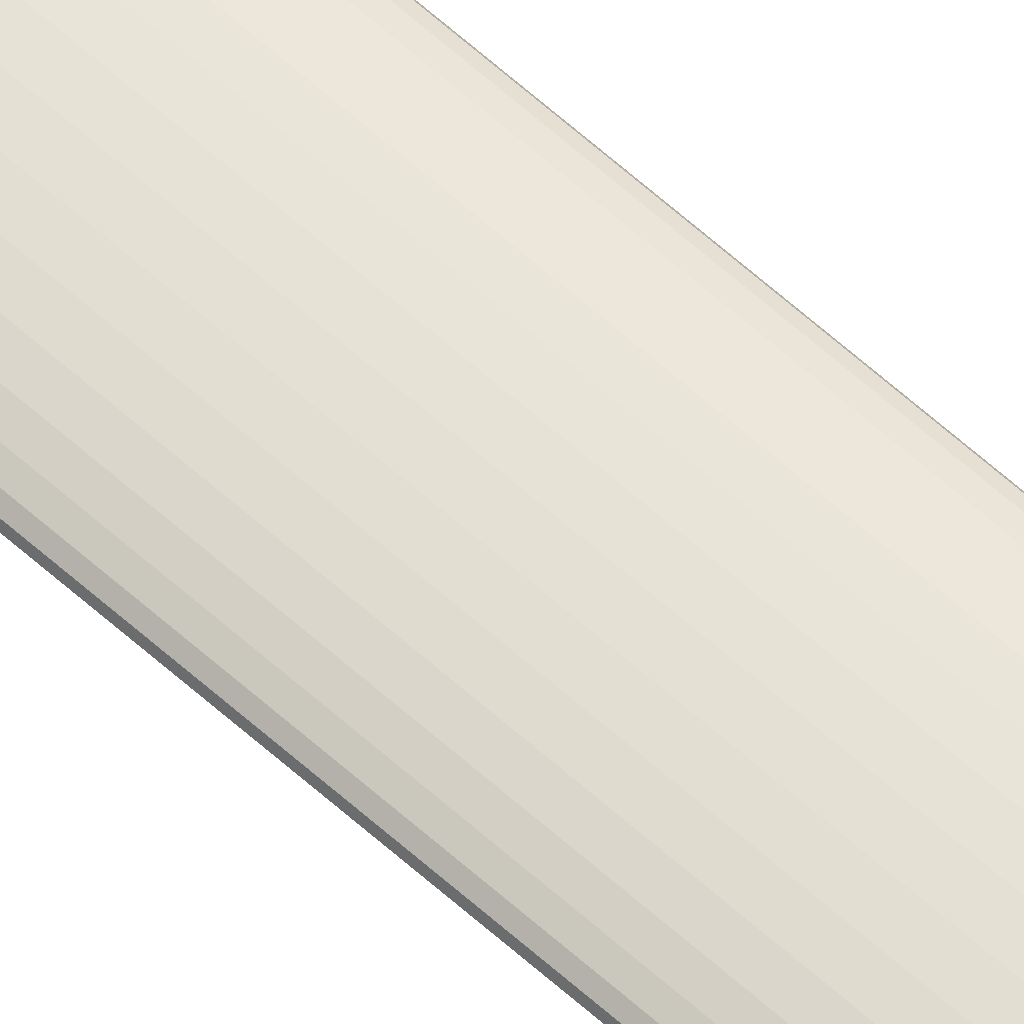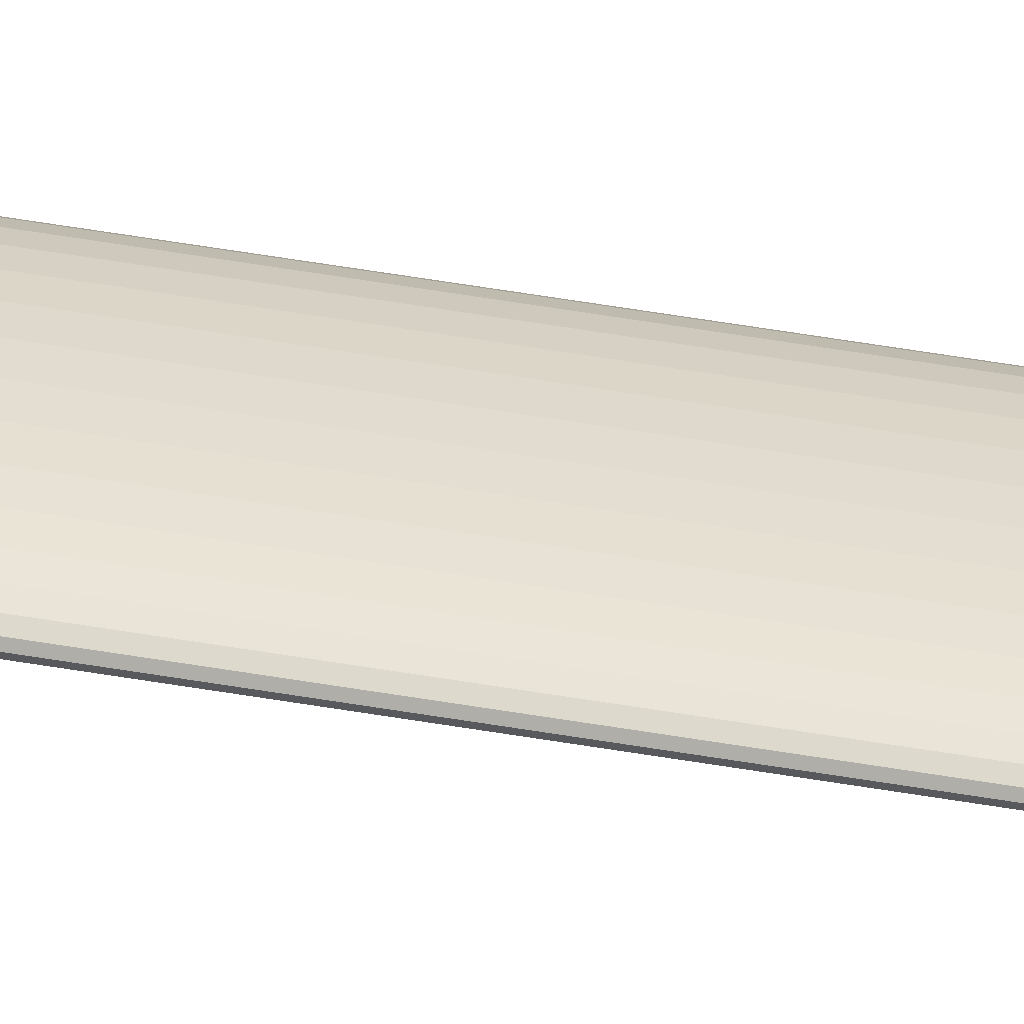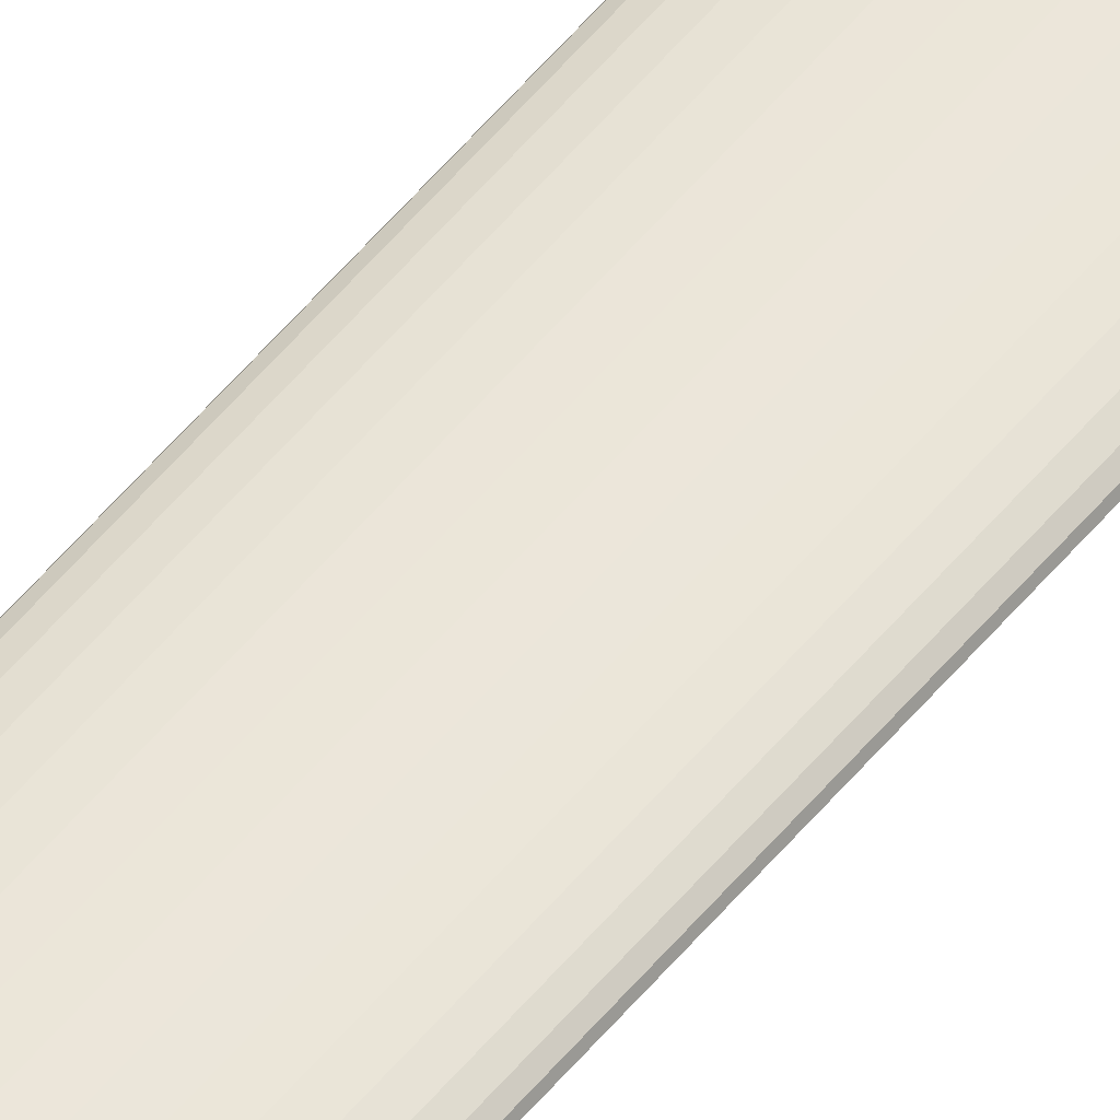
<metadata>
{"format":"obj","ext":"obj","renderer":"f3d","projection":"perspective","resolution":1024,"background":"white","views":[{"elev":64.2,"azim":-48.0,"up":"+Y"},{"elev":35.3,"azim":104.3,"up":"+Y"},{"elev":55.0,"azim":-141.4,"up":"+Y"}]}
</metadata>
<code>
o Cylinder
v 0 9.583 33.3
v 0 9.583 -33.3
v 0.1503 9.586 33.3
v 0.1503 9.586 -33.3
v 0.2949 9.594 33.3
v 0.2949 9.594 -33.3
v 0.4281 9.609 33.3
v 0.4281 9.609 -33.3
v 0.5448 9.628 33.3
v 0.5448 9.628 -33.3
v 0.6406 9.651 33.3
v 0.6406 9.651 -33.3
v 0.7118 9.678 33.3
v 0.7118 9.678 -33.3
v 0.7557 9.707 33.3
v 0.7557 9.707 -33.3
v 0.7705 9.737 33.3
v 0.7705 9.737 -33.3
v 0.7557 9.767 33.3
v 0.7557 9.767 -33.3
v 0.7118 9.796 33.3
v 0.7118 9.796 -33.3
v 0.6406 9.822 33.3
v 0.6406 9.822 -33.3
v 0.5448 9.846 33.3
v 0.5448 9.846 -33.3
v 0.4281 9.865 33.3
v 0.4281 9.865 -33.3
v 0.2949 9.879 33.3
v 0.2949 9.879 -33.3
v 0.1503 9.888 33.3
v 0.1503 9.888 -33.3
v -0 9.891 33.3
v -0 9.891 -33.3
v -0.1503 9.888 33.3
v -0.1503 9.888 -33.3
v -0.2949 9.879 33.3
v -0.2949 9.879 -33.3
v -0.4281 9.865 33.3
v -0.4281 9.865 -33.3
v -0.5448 9.846 33.3
v -0.5448 9.846 -33.3
v -0.6406 9.822 33.3
v -0.6406 9.822 -33.3
v -0.7118 9.796 33.3
v -0.7118 9.796 -33.3
v -0.7557 9.767 33.3
v -0.7557 9.767 -33.3
v -0.7705 9.737 33.3
v -0.7705 9.737 -33.3
v -0.7557 9.707 33.3
v -0.7557 9.707 -33.3
v -0.7118 9.678 33.3
v -0.7118 9.678 -33.3
v -0.6406 9.651 33.3
v -0.6406 9.651 -33.3
v -0.5448 9.628 33.3
v -0.5448 9.628 -33.3
v -0.4281 9.609 33.3
v -0.4281 9.609 -33.3
v -0.2949 9.594 33.3
v -0.2949 9.594 -33.3
v -0.1503 9.586 33.3
v -0.1503 9.586 -33.3
f 1 2 4 3
f 3 4 6 5
f 5 6 8 7
f 7 8 10 9
f 9 10 12 11
f 11 12 14 13
f 13 14 16 15
f 15 16 18 17
f 17 18 20 19
f 19 20 22 21
f 21 22 24 23
f 23 24 26 25
f 25 26 28 27
f 27 28 30 29
f 29 30 32 31
f 31 32 34 33
f 33 34 36 35
f 35 36 38 37
f 37 38 40 39
f 39 40 42 41
f 41 42 44 43
f 43 44 46 45
f 45 46 48 47
f 47 48 50 49
f 49 50 52 51
f 51 52 54 53
f 53 54 56 55
f 55 56 58 57
f 57 58 60 59
f 59 60 62 61
f 4 2 64 62 60 58 56 54 52 50 48 46 44 42 40 38 36 34 32 30 28 26 24 22 20 18 16 14 12 10 8 6
f 61 62 64 63
f 63 64 2 1
f 1 3 5 7 9 11 13 15 17 19 21 23 25 27 29 31 33 35 37 39 41 43 45 47 49 51 53 55 57 59 61 63

</code>
